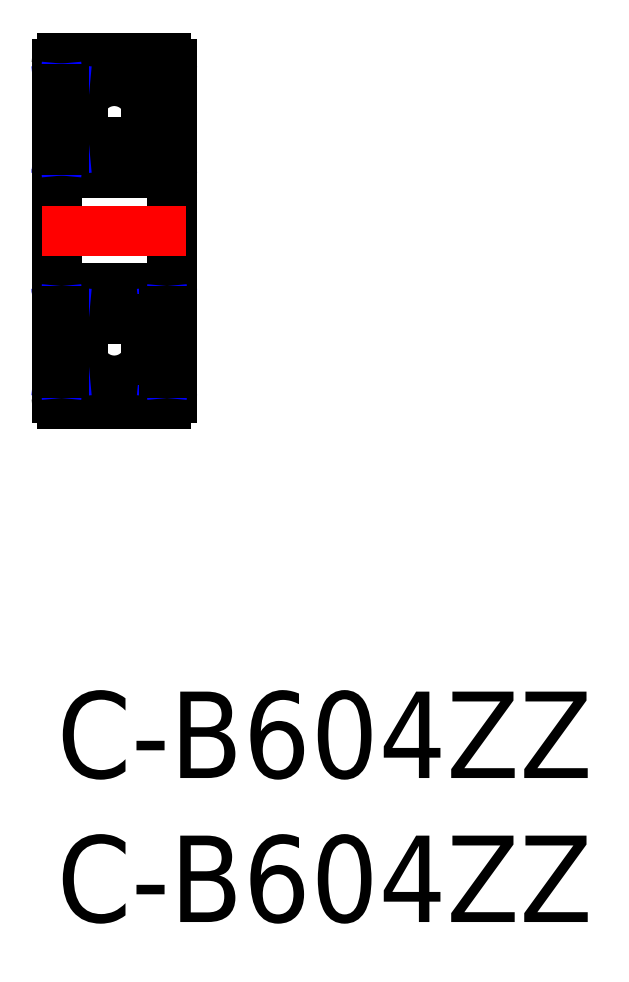
<metadata>
{"format":"dxf","ext":"dxf","renderer":"ezdxf+matplotlib","layout":"modelspace","background":"white","min_lineweight":24,"dpi":150}
</metadata>
<code>
0
SECTION
2
ENTITIES
0
INSERT
8
MSM_CONTINUOUS
2
*U7
10
0
20
0
30
0
0
INSERT
8
MSM_CONTINUOUS
2
*U8
10
0
20
0
30
0
0
ARC
8
MSM_CONTINUOUS
10
1.996
20
20
30
0
40
1.2
50
309.6
51
23.32
0
LINE
8
MSM_NARROW
10
3.926
20
20.93
30
0
11
3.726
21
18.8
31
0
0
LINE
8
MSM_NARROW
10
3.726
20
20.93
30
0
11
3.926
21
18.8
31
0
0
ARC
8
MSM_CONTINUOUS
10
1.996
20
20
30
0
40
1.2
50
156.7
51
230.4
0
LINE
8
MSM_CONTINUOUS
10
3.726
20
19.07
30
0
11
2.76
21
19.07
31
0
0
ARC
8
MSM_CONTINUOUS
10
3.796
20
18.2
30
0
40
0.2
50
270
51
0
0
LINE
8
MSM_CONTINUOUS
10
3.726
20
18.8
30
0
11
3.996
21
18.8
31
0
0
LINE
8
MSM_CONTINUOUS
10
3.996
20
18.2
30
0
11
3.996
21
16
31
0
0
ARC
8
MSM_CONTINUOUS
10
3.796
20
13.8
30
0
40
0.2
50
0
51
90
0
ARC
8
MSM_CONTINUOUS
10
3.796
20
10.2
30
0
40
0.2
50
270
51
0
0
ARC
8
MSM_CONTINUOUS
10
1.996
20
12
30
0
40
1.2
50
336.7
51
50.43
0
LINE
8
MSM_CONTINUOUS
10
3.996
20
13.8
30
0
11
3.996
21
16
31
0
0
ARC
8
MSM_CONTINUOUS
10
0.1957
20
18.2
30
0
40
0.2
50
180
51
270
0
LINE
8
MSM_CONTINUOUS
10
1.231
20
19.07
30
0
11
0.2657
21
19.07
31
0
0
LINE
8
MSM_CONTINUOUS
10
-0.004287
20
18.2
30
0
11
-0.004287
21
16
31
0
0
ARC
8
MSM_CONTINUOUS
10
0.1957
20
13.8
30
0
40
0.2
50
90
51
180
0
ARC
8
MSM_CONTINUOUS
10
0.1957
20
10.2
30
0
40
0.2
50
180
51
270
0
ARC
8
MSM_CONTINUOUS
10
1.996
20
12
30
0
40
1.2
50
129.6
51
203.3
0
LINE
8
MSM_CONTINUOUS
10
-0.004287
20
13.8
30
0
11
-0.004287
21
16
31
0
0
LINE
8
MSM_CONTINUOUS
10
0.1957
20
18
30
0
11
3.796
21
18
31
0
0
ARC
8
MSM_CONTINUOUS
10
1.996
20
20
30
0
40
1.2
50
230.4
51
309.6
0
LINE
8
MSM_CONTINUOUS
10
0.1957
20
14
30
0
11
3.796
21
14
31
0
0
ARC
8
MSM_CONTINUOUS
10
1.996
20
12
30
0
40
1.2
50
50.43
51
129.6
0
LINE
8
MSM_CONTINUOUS
10
3.796
20
10
30
0
11
0.1957
21
10
31
0
0
ARC
8
MSM_CONTINUOUS
10
1.996
20
12
30
0
40
1.2
50
203.3
51
336.7
0
LINE
8
MSM_CONTINUOUS
10
3.996
20
10.2
30
0
11
3.996
21
21.8
31
0
0
ARC
8
MSM_CONTINUOUS
10
3.796
20
21.8
30
0
40
0.2
50
0
51
90
0
LINE
8
MSM_CONTINUOUS
10
3.098
20
20.48
30
0
11
3.726
21
20.48
31
0
0
LINE
8
MSM_CONTINUOUS
10
3.726
20
20.93
30
0
11
3.996
21
20.93
31
0
0
LINE
8
MSM_CONTINUOUS
10
-0.004287
20
21.8
30
0
11
-0.004287
21
10.2
31
0
0
LINE
8
MSM_CONTINUOUS
10
0.2657
20
20.48
30
0
11
0.8937
21
20.48
31
0
0
ARC
8
MSM_CONTINUOUS
10
0.1957
20
21.8
30
0
40
0.2
50
90
51
180
0
LINE
8
MSM_CONTINUOUS
10
3.796
20
22
30
0
11
0.1957
21
22
31
0
0
ARC
8
MSM_CONTINUOUS
10
1.996
20
20
30
0
40
1.2
50
23.32
51
156.7
0
LINE
8
MSM_CENTER
10
-0.5043
20
16
30
0
11
4.496
21
16
31
0
0
LINE
8
MSM_CONTINUOUS
10
3.726
20
18.8
30
0
11
3.726
21
20.93
31
0
0
LINE
8
MSM_CONTINUOUS
10
3.926
20
18.8
30
0
11
3.926
21
20.93
31
0
0
LINE
8
MSM_NARROW
10
0.06571
20
20.93
30
0
11
0.2657
21
18.8
31
0
0
LINE
8
MSM_NARROW
10
0.2657
20
20.93
30
0
11
0.06571
21
18.8
31
0
0
LINE
8
MSM_CONTINUOUS
10
0.2657
20
18.8
30
0
11
-0.004287
21
18.8
31
0
0
LINE
8
MSM_CONTINUOUS
10
0.2657
20
18.8
30
0
11
0.2657
21
20.93
31
0
0
LINE
8
MSM_CONTINUOUS
10
0.06571
20
18.8
30
0
11
0.06571
21
20.93
31
0
0
LINE
8
MSM_CONTINUOUS
10
0.2657
20
20.93
30
0
11
-0.004287
21
20.93
31
0
0
LINE
8
MSM_NARROW
10
3.926
20
11.08
30
0
11
3.726
21
13.2
31
0
0
LINE
8
MSM_NARROW
10
3.726
20
11.08
30
0
11
3.926
21
13.2
31
0
0
LINE
8
MSM_CONTINUOUS
10
3.726
20
12.93
30
0
11
2.76
21
12.93
31
0
0
LINE
8
MSM_CONTINUOUS
10
3.726
20
13.2
30
0
11
3.996
21
13.2
31
0
0
LINE
8
MSM_CONTINUOUS
10
1.231
20
12.93
30
0
11
0.2657
21
12.93
31
0
0
LINE
8
MSM_CONTINUOUS
10
3.726
20
13.2
30
0
11
3.726
21
11.08
31
0
0
LINE
8
MSM_CONTINUOUS
10
3.926
20
13.2
30
0
11
3.926
21
11.08
31
0
0
LINE
8
MSM_CONTINUOUS
10
3.098
20
11.53
30
0
11
3.726
21
11.53
31
0
0
LINE
8
MSM_CONTINUOUS
10
3.726
20
11.08
30
0
11
3.996
21
11.08
31
0
0
LINE
8
MSM_CONTINUOUS
10
0.2657
20
11.53
30
0
11
0.8937
21
11.53
31
0
0
LINE
8
MSM_NARROW
10
0.06571
20
11.08
30
0
11
0.2657
21
13.2
31
0
0
LINE
8
MSM_NARROW
10
0.2657
20
11.08
30
0
11
0.06571
21
13.2
31
0
0
LINE
8
MSM_CONTINUOUS
10
0.2657
20
13.2
30
0
11
-0.004287
21
13.2
31
0
0
LINE
8
MSM_CONTINUOUS
10
0.2657
20
13.2
30
0
11
0.2657
21
11.08
31
0
0
LINE
8
MSM_CONTINUOUS
10
0.06571
20
13.2
30
0
11
0.06571
21
11.08
31
0
0
LINE
8
MSM_CONTINUOUS
10
0.2657
20
11.08
30
0
11
-0.004287
21
11.08
31
0
0
ENDSEC
0
EOF

</code>
